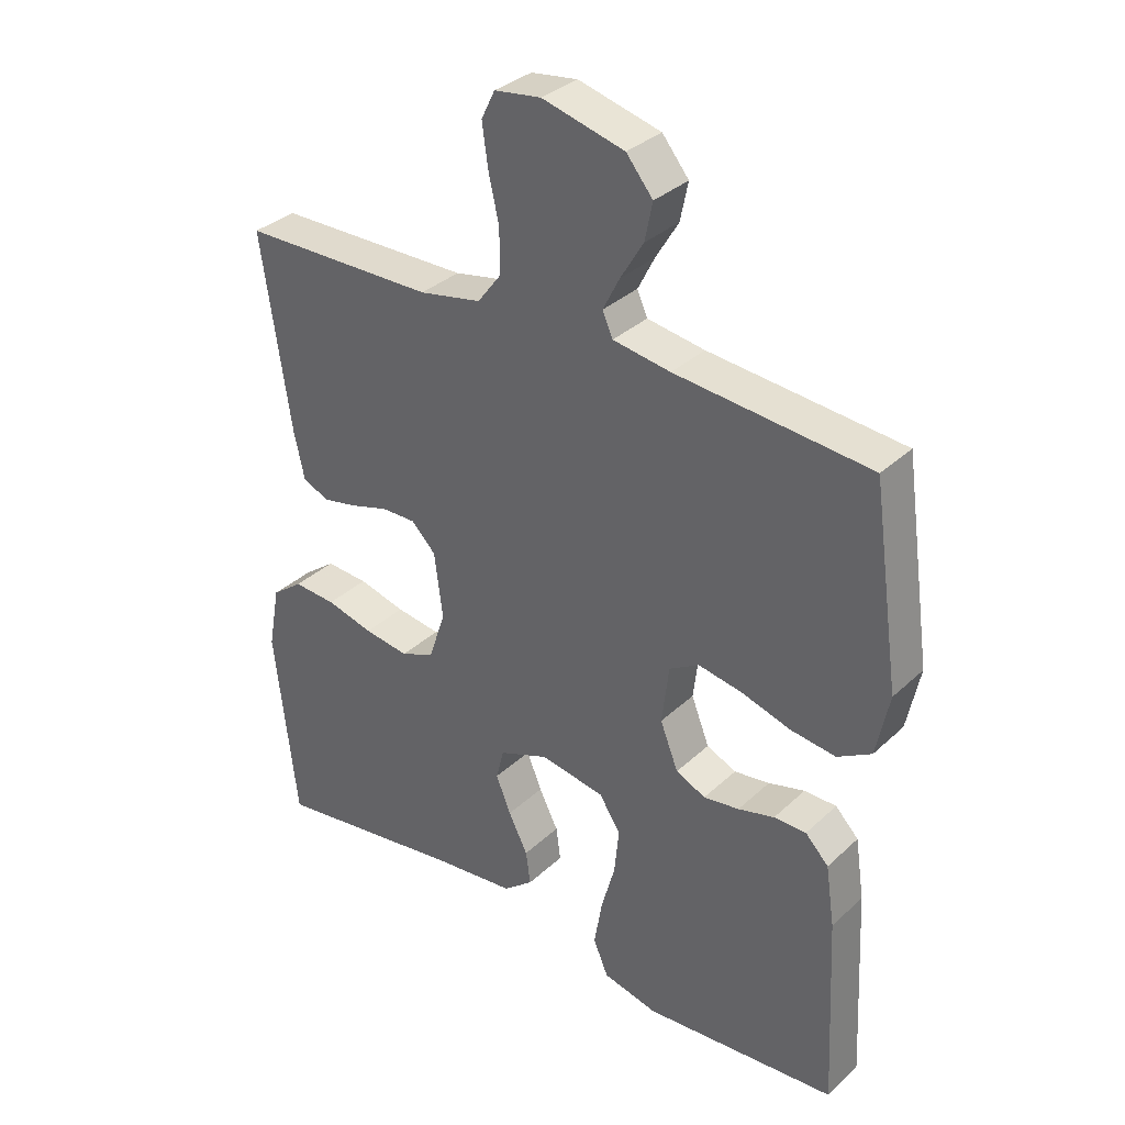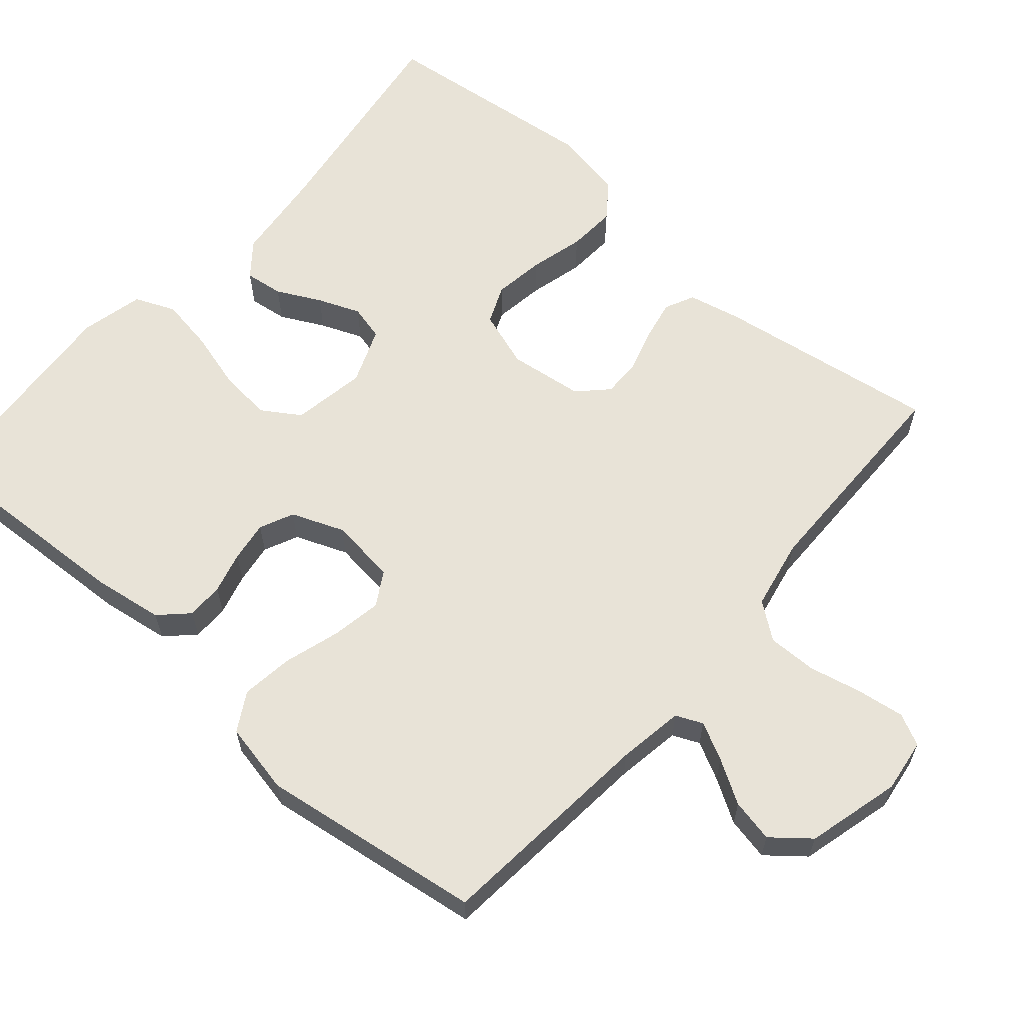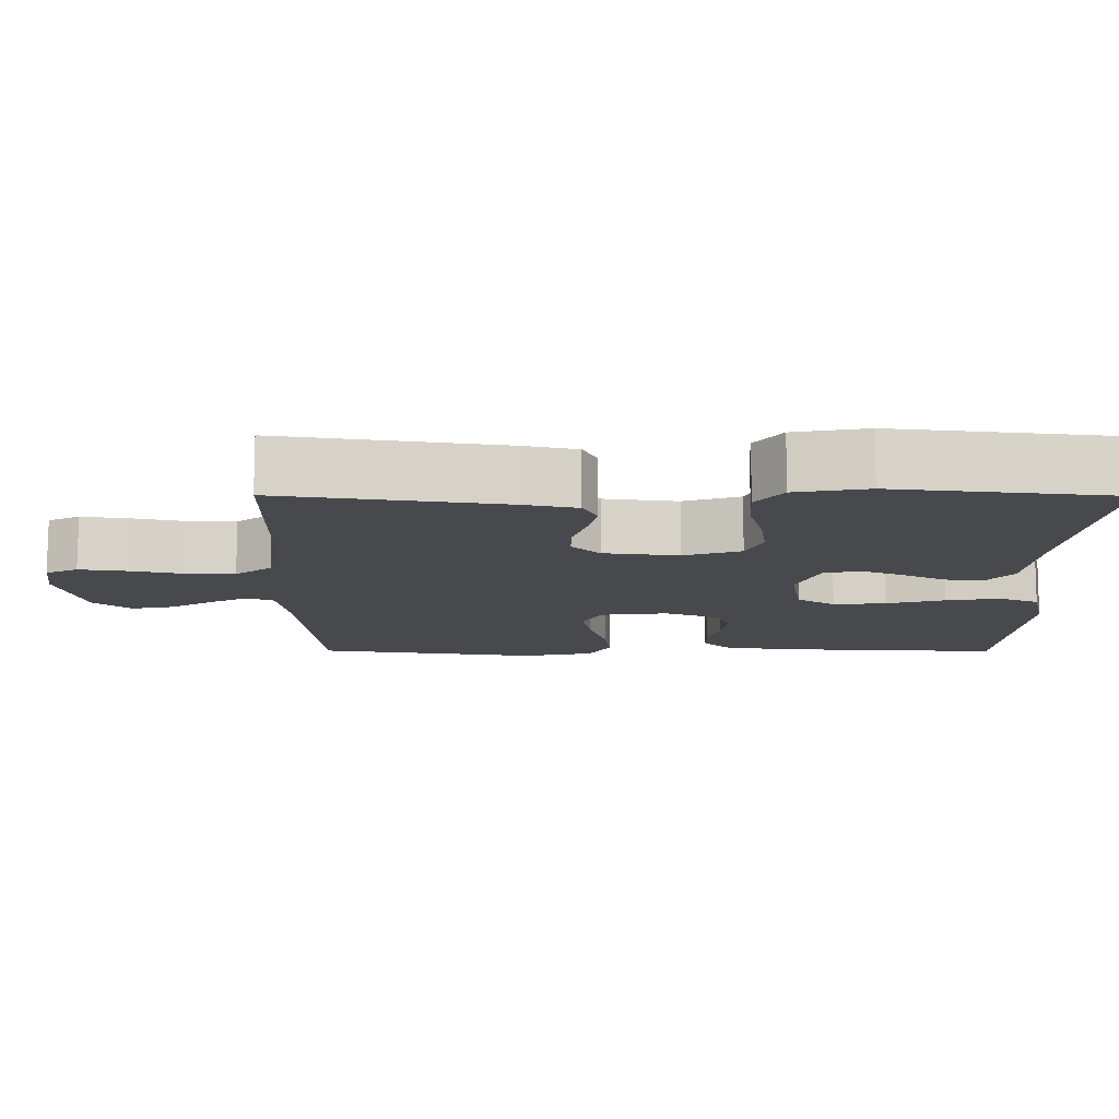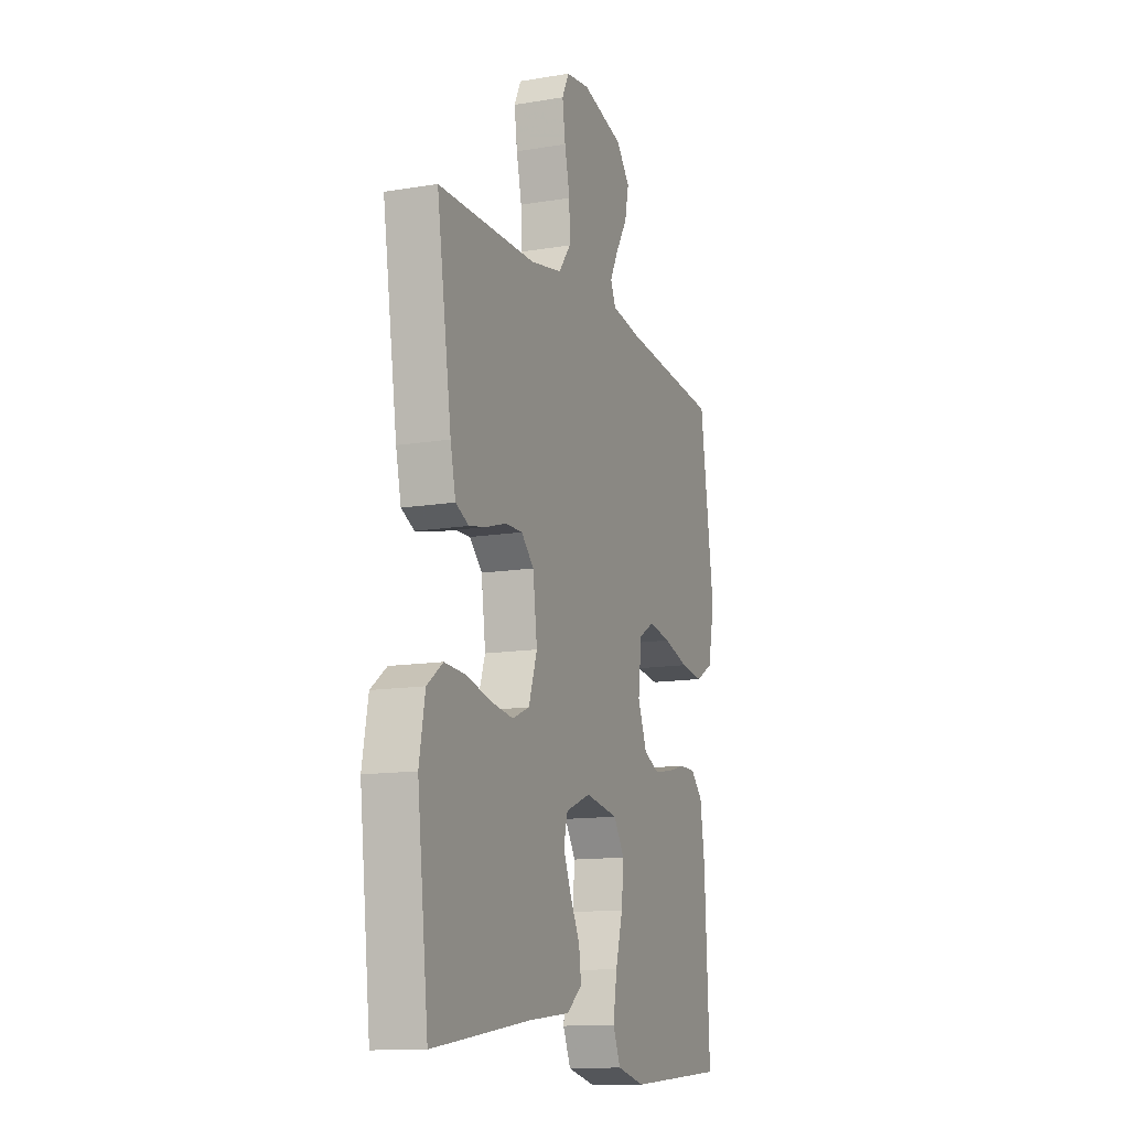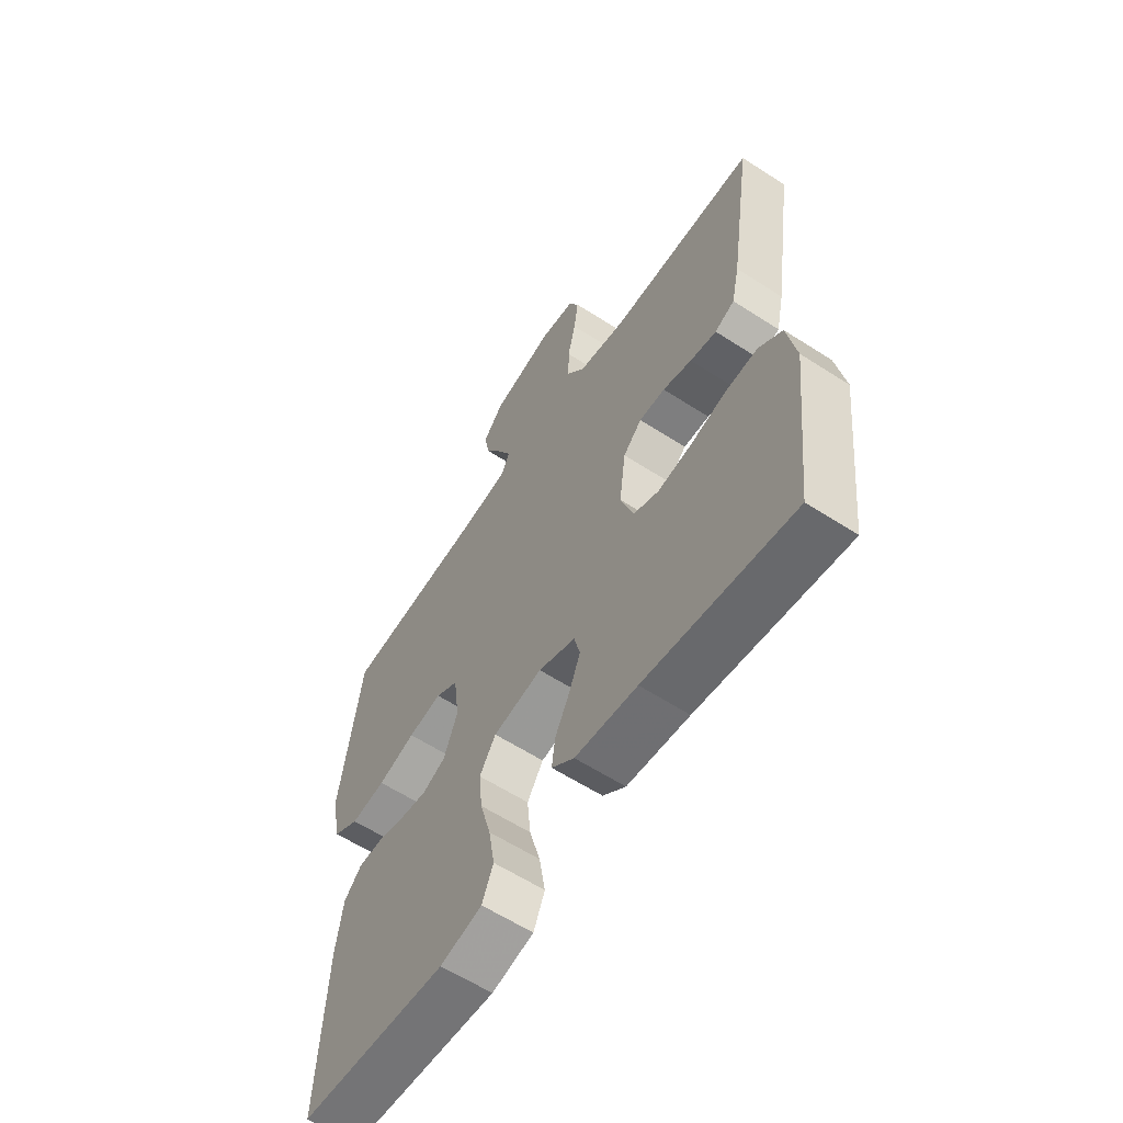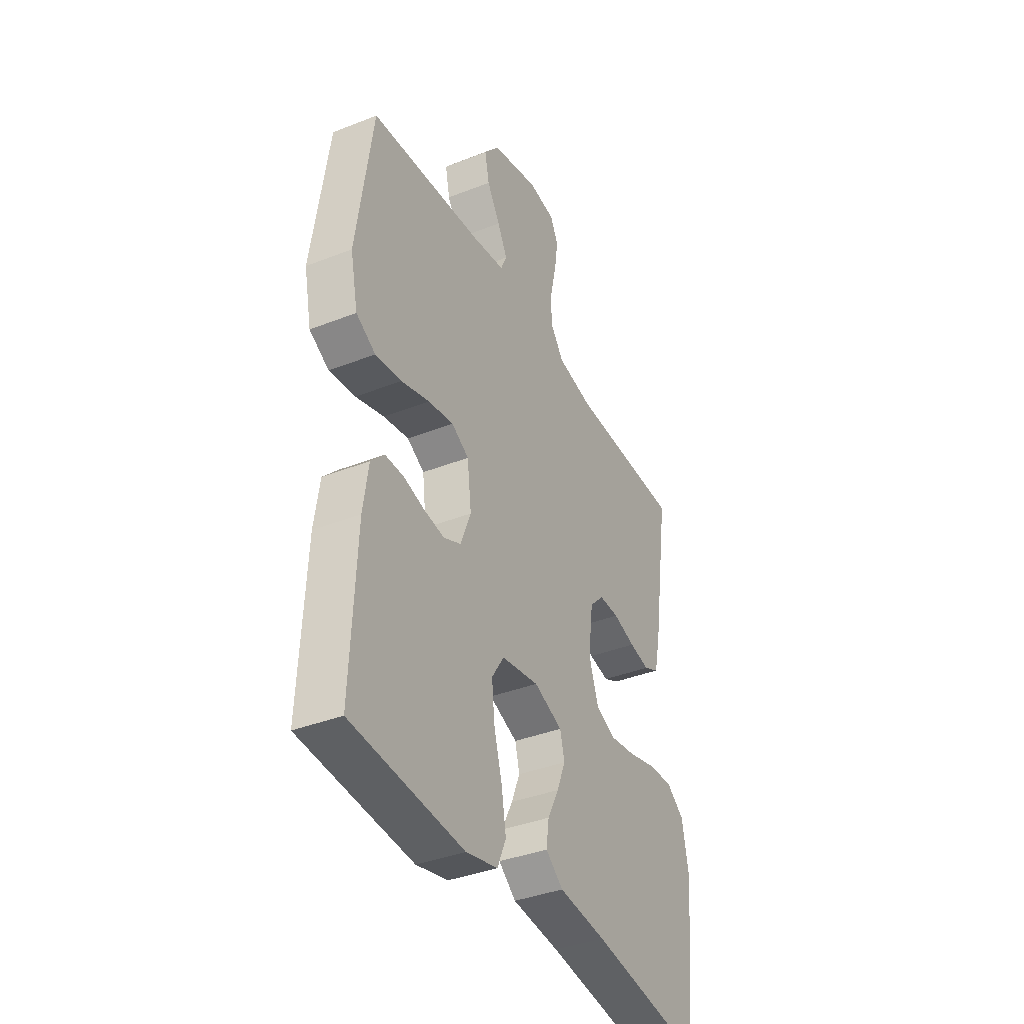
<metadata>
{"format":"obj","ext":"obj","renderer":"f3d","projection":"perspective","resolution":1024,"background":"white","views":[{"elev":33.7,"azim":-141.2,"up":"+Z"},{"elev":61.7,"azim":-49.0,"up":"+Y"},{"elev":-12.2,"azim":89.7,"up":"+Y"},{"elev":-12.9,"azim":111.1,"up":"+Z"},{"elev":-60.4,"azim":56.5,"up":"+Z"},{"elev":-38.0,"azim":-63.4,"up":"+Z"}]}
</metadata>
<code>
v 0.5 0.07 -0.5
v 0.2 0.07 -0.456
v 0.074 0.07 -0.442
v 0.028 0.07 -0.405
v 0.035 0.07 -0.353
v 0.065 0.07 -0.294
v 0.088 0.07 -0.237
v 0.076 0.07 -0.189
v 0 0.07 -0.159
v -0.1 0.07 -0.176
v -0.133 0.07 -0.227
v -0.126 0.07 -0.298
v -0.104 0.07 -0.377
v -0.092 0.07 -0.45
v -0.115 0.07 -0.504
v -0.2 0.07 -0.524
v -0.5 0.07 -0.5
v -0.485 0.07 -0.2
v -0.471 0.07 -0.106
v -0.435 0.07 -0.069
v -0.385 0.07 -0.069
v -0.329 0.07 -0.084
v -0.274 0.07 -0.092
v -0.228 0.07 -0.071
v -0.2 0.07 0
v -0.211 0.07 0.09
v -0.257 0.07 0.117
v -0.325 0.07 0.105
v -0.401 0.07 0.082
v -0.471 0.07 0.073
v -0.523 0.07 0.103
v -0.543 0.07 0.2
v -0.5 0.07 0.5
v -0.2 0.07 0.527
v -0.111 0.07 0.541
v -0.095 0.07 0.577
v -0.121 0.07 0.628
v -0.156 0.07 0.686
v -0.168 0.07 0.744
v -0.127 0.07 0.794
v 0 0.07 0.827
v 0.072 0.07 0.817
v 0.093 0.07 0.774
v 0.084 0.07 0.71
v 0.068 0.07 0.639
v 0.067 0.07 0.572
v 0.104 0.07 0.523
v 0.2 0.07 0.504
v 0.5 0.07 0.5
v 0.455 0.07 0.2
v 0.439 0.07 0.128
v 0.399 0.07 0.109
v 0.345 0.07 0.12
v 0.286 0.07 0.138
v 0.233 0.07 0.139
v 0.195 0.07 0.101
v 0.182 0.07 0
v 0.208 0.07 -0.077
v 0.26 0.07 -0.099
v 0.329 0.07 -0.089
v 0.402 0.07 -0.07
v 0.468 0.07 -0.066
v 0.516 0.07 -0.102
v 0.534 0.07 -0.2
v 0.5 0 -0.5
v 0.2 0 -0.456
v 0.074 0 -0.442
v 0.028 0 -0.405
v 0.035 0 -0.353
v 0.065 0 -0.294
v 0.088 0 -0.237
v 0.076 0 -0.189
v 0 0 -0.159
v -0.1 0 -0.176
v -0.133 0 -0.227
v -0.126 0 -0.298
v -0.104 0 -0.377
v -0.092 0 -0.45
v -0.115 0 -0.504
v -0.2 0 -0.524
v -0.5 0 -0.5
v -0.485 0 -0.2
v -0.471 0 -0.106
v -0.435 0 -0.069
v -0.385 0 -0.069
v -0.329 0 -0.084
v -0.274 0 -0.092
v -0.228 0 -0.071
v -0.2 0 0
v -0.211 0 0.09
v -0.257 0 0.117
v -0.325 0 0.105
v -0.401 0 0.082
v -0.471 0 0.073
v -0.523 0 0.103
v -0.543 0 0.2
v -0.5 0 0.5
v -0.2 0 0.527
v -0.111 0 0.541
v -0.095 0 0.577
v -0.121 0 0.628
v -0.156 0 0.686
v -0.168 0 0.744
v -0.127 0 0.794
v 0 0 0.827
v 0.072 0 0.817
v 0.093 0 0.774
v 0.084 0 0.71
v 0.068 0 0.639
v 0.067 0 0.572
v 0.104 0 0.523
v 0.2 0 0.504
v 0.5 0 0.5
v 0.455 0 0.2
v 0.439 0 0.128
v 0.399 0 0.109
v 0.345 0 0.12
v 0.286 0 0.138
v 0.233 0 0.139
v 0.195 0 0.101
v 0.182 0 0
v 0.208 0 -0.077
v 0.26 0 -0.099
v 0.329 0 -0.089
v 0.402 0 -0.07
v 0.468 0 -0.066
v 0.516 0 -0.102
v 0.534 0 -0.2
f 64 1 2
f 63 64 2
f 62 63 2
f 61 62 2
f 60 61 2
f 4 5 6
f 3 4 6
f 2 3 6
f 60 2 6
f 59 60 6
f 58 59 6 7
f 57 58 7 8
f 56 57 8 9
f 52 53 54
f 51 52 54
f 50 51 54
f 49 50 54
f 48 49 54
f 47 48 54 55
f 46 47 55 56
f 43 44 45
f 42 43 45
f 41 42 45
f 40 41 45
f 39 40 45
f 38 39 45
f 37 38 45
f 36 37 45 46
f 56 9 10
f 46 56 10
f 36 46 10
f 35 36 10
f 32 33 34
f 31 32 34
f 30 31 34
f 29 30 34
f 28 29 34
f 27 28 34 35
f 20 21 22
f 19 20 22
f 18 19 22
f 17 18 22
f 16 17 22
f 15 16 22
f 14 15 22
f 13 14 22
f 12 13 22
f 11 12 22 23
f 10 11 23 24
f 26 27 35
f 25 26 35 10
f 10 24 25
f 66 65 128
f 66 128 127
f 66 127 126
f 66 126 125
f 66 125 124
f 70 69 68
f 70 68 67
f 70 67 66
f 70 66 124
f 70 124 123
f 71 70 123 122
f 72 71 122 121
f 73 72 121 120
f 118 117 116
f 118 116 115
f 118 115 114
f 118 114 113
f 118 113 112
f 119 118 112 111
f 120 119 111 110
f 109 108 107
f 109 107 106
f 109 106 105
f 109 105 104
f 109 104 103
f 109 103 102
f 109 102 101
f 110 109 101 100
f 74 73 120
f 74 120 110
f 74 110 100
f 74 100 99
f 98 97 96
f 98 96 95
f 98 95 94
f 98 94 93
f 98 93 92
f 99 98 92 91
f 86 85 84
f 86 84 83
f 86 83 82
f 86 82 81
f 86 81 80
f 86 80 79
f 86 79 78
f 86 78 77
f 86 77 76
f 87 86 76 75
f 88 87 75 74
f 99 91 90
f 74 99 90 89
f 89 88 74
f 1 65 66 2
f 2 66 67 3
f 3 67 68 4
f 4 68 69 5
f 5 69 70 6
f 6 70 71 7
f 7 71 72 8
f 8 72 73 9
f 9 73 74 10
f 10 74 75 11
f 11 75 76 12
f 12 76 77 13
f 13 77 78 14
f 14 78 79 15
f 15 79 80 16
f 16 80 81 17
f 17 81 82 18
f 18 82 83 19
f 19 83 84 20
f 20 84 85 21
f 21 85 86 22
f 22 86 87 23
f 23 87 88 24
f 24 88 89 25
f 25 89 90 26
f 26 90 91 27
f 27 91 92 28
f 28 92 93 29
f 29 93 94 30
f 30 94 95 31
f 31 95 96 32
f 32 96 97 33
f 33 97 98 34
f 34 98 99 35
f 35 99 100 36
f 36 100 101 37
f 37 101 102 38
f 38 102 103 39
f 39 103 104 40
f 40 104 105 41
f 41 105 106 42
f 42 106 107 43
f 43 107 108 44
f 44 108 109 45
f 45 109 110 46
f 46 110 111 47
f 47 111 112 48
f 48 112 113 49
f 49 113 114 50
f 50 114 115 51
f 51 115 116 52
f 52 116 117 53
f 53 117 118 54
f 54 118 119 55
f 55 119 120 56
f 56 120 121 57
f 57 121 122 58
f 58 122 123 59
f 59 123 124 60
f 60 124 125 61
f 61 125 126 62
f 62 126 127 63
f 63 127 128 64
f 64 128 65 1

</code>
